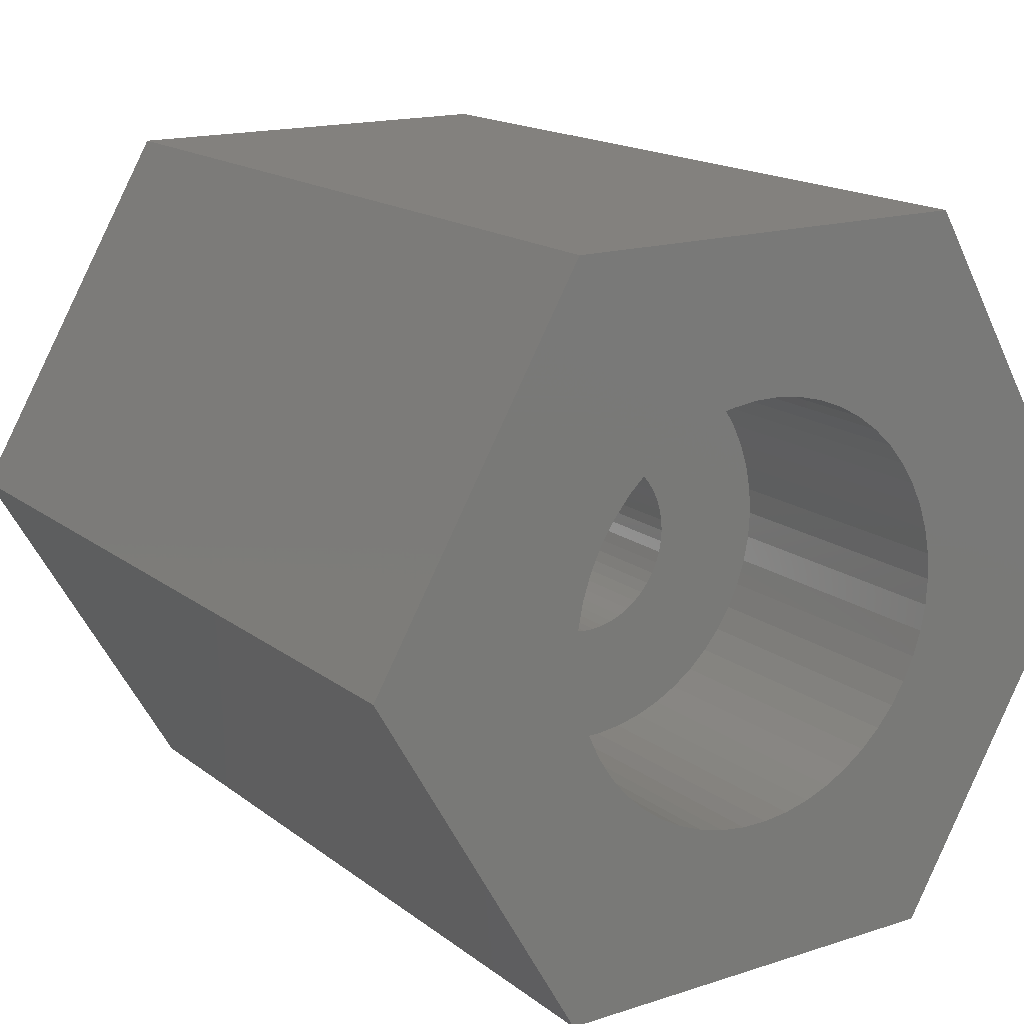
<metadata>
{"format":"stl","ext":"stl","renderer":"f3d","projection":"perspective","resolution":1024,"background":"white","views":[{"elev":16.3,"azim":-33.6,"up":"+Y"}]}
</metadata>
<code>
# stl→obj: 430 verts, 860 faces
v 5 0 10
v 2.5 4.33 0
v 2.5 4.33 10
v 5 0 0
v -5 0 0
v -2.5 4.33 10
v -2.5 4.33 0
v -5 0 10
v -2.44 0.06066 3
v -2.205 0 3
v -2.43 0.2248 3
v -2.444 0 3
v -2.44 -0.06066 3
v -2.43 -0.2248 3
v -2.425 -0.3063 3
v -2.62 -0.4149 3
v -2.413 -0.366 3
v -2.381 -0.5368 3
v -2.413 0.366 3
v -2.62 0.4149 3
v -2.381 0.5368 3
v -2.425 0.3063 3
v -2.097 -0.6814 3
v -2.272 -0.8997 3
v -2.242 -0.965 3
v -2.291 -0.8419 3
v -2.367 -0.6078 3
v -2.272 0.8997 3
v -2.097 0.6814 3
v -2.242 0.965 3
v -2.291 0.8419 3
v -2.367 0.6078 3
v -2.364 1.204 3
v -2.109 1.229 3
v -2.142 1.177 3
v -2.098 1.246 3
v -2.168 1.122 3
v -2.364 -1.204 3
v -2.109 -1.229 3
v -2.098 -1.246 3
v -2.168 -1.122 3
v -2.142 -1.177 3
v -1.977 1.437 3
v -1.784 1.296 3
v -1.834 1.61 3
v -1.784 -1.296 3
v -1.977 -1.437 3
v -1.834 -1.61 3
v -1.82 -1.626 3
v -1.876 -1.876 3
v -1.782 -1.673 3
v -1.737 -1.715 3
v -1.611 -1.834 3
v -1.737 1.715 3
v -1.876 1.876 3
v -1.611 1.834 3
v -1.782 1.673 3
v -1.82 1.626 3
v -1.296 -1.784 3
v -1.31 -2.064 3
v -1.246 -2.098 3
v -1.509 -1.919 3
v -1.558 -1.883 3
v -1.31 2.064 3
v -1.296 1.784 3
v -1.246 2.098 3
v -1.509 1.919 3
v -1.558 1.883 3
v -1.204 2.364 3
v -0.9841 2.234 3
v -1.041 2.211 3
v -0.9647 2.241 3
v -1.094 2.182 3
v -1.204 -2.364 3
v -0.9841 -2.234 3
v -0.9647 -2.241 3
v -1.041 -2.211 3
v -1.094 -2.182 3
v -0.6964 2.34 3
v -0.6814 2.097 3
v -0.537 2.38 3
v -0.7552 2.324 3
v -0.6814 -2.097 3
v -0.6964 -2.34 3
v -0.537 -2.38 3
v -0.7552 -2.324 3
v -0.458 2.401 3
v -0.4149 2.62 3
v -0.2251 2.43 3
v -0.4149 -2.62 3
v -0.458 -2.401 3
v -0.2251 -2.43 3
v 0.2138 2.432 3
v 0 2.205 3
v 0.2251 2.43 3
v 0.1535 2.439 3
v -0.1535 2.439 3
v -0.2138 2.432 3
v 0 -2.205 3
v 0.2138 -2.432 3
v 0.2251 -2.43 3
v 0.1535 -2.439 3
v -0.1535 -2.439 3
v -0.2138 -2.432 3
v 0.4149 -2.62 3
v 0.458 -2.401 3
v 0.537 -2.38 3
v 0.6814 -2.097 3
v 0.7552 -2.324 3
v 0.9647 -2.241 3
v 0.6964 -2.34 3
v 0.6814 2.097 3
v 0.7552 2.324 3
v 0.6964 2.34 3
v 0.9647 2.241 3
v 0.537 2.38 3
v 0.458 2.401 3
v 0.4149 2.62 3
v 1.094 2.182 3
v 1.204 2.364 3
v 1.246 2.098 3
v 1.041 2.211 3
v 0.9841 2.234 3
v 1.204 -2.364 3
v 1.094 -2.182 3
v 1.246 -2.098 3
v 1.041 -2.211 3
v 0.9841 -2.234 3
v 1.296 1.784 3
v 1.558 1.883 3
v 1.509 1.919 3
v 1.31 2.064 3
v 1.611 1.834 3
v 1.296 -1.784 3
v 1.558 -1.883 3
v 1.611 -1.834 3
v 1.509 -1.919 3
v 1.31 -2.064 3
v 1.876 -1.876 3
v 1.82 -1.626 3
v 1.834 -1.61 3
v 1.782 -1.673 3
v 1.737 -1.715 3
v 1.82 1.626 3
v 1.876 1.876 3
v 1.834 1.61 3
v 1.782 1.673 3
v 1.737 1.715 3
v 2.168 1.122 3
v 2.364 1.204 3
v 2.242 0.965 3
v 2.142 1.177 3
v 2.109 1.229 3
v 2.098 1.246 3
v 2.364 -1.204 3
v 2.168 -1.122 3
v 2.242 -0.965 3
v 2.142 -1.177 3
v 2.109 -1.229 3
v 2.098 -1.246 3
v 1.784 -1.296 3
v 1.977 -1.437 3
v 1.784 1.296 3
v 1.977 1.437 3
v 2.097 0.6814 3
v 2.367 0.6078 3
v 2.291 0.8419 3
v 2.272 0.8997 3
v 2.381 0.5368 3
v 2.097 -0.6814 3
v 2.367 -0.6078 3
v 2.381 -0.5368 3
v 2.291 -0.8419 3
v 2.272 -0.8997 3
v 2.425 0.3063 3
v 2.62 0.4149 3
v 2.43 0.2248 3
v 2.413 0.366 3
v 2.62 -0.4149 3
v 2.425 -0.3063 3
v 2.43 -0.2248 3
v 2.413 -0.366 3
v 2.205 0 3
v 2.444 0 3
v 2.44 0.06066 3
v 2.44 -0.06066 3
v -2.5 -4.33 0
v -2.5 -4.33 10
v -2.62 0.4149 0
v -2.364 1.204 0
v -2.097 0.6814 0
v -2.205 0 0
v -2.62 -0.4149 0
v -1.784 1.296 0
v -1.876 1.876 0
v 2.364 1.204 0
v 1.784 1.296 0
v 1.876 1.876 0
v 2.5 -4.33 0
v 1.876 -1.876 0
v 2.364 -1.204 0
v 1.204 -2.364 0
v 1.296 -1.784 0
v 0.4149 -2.62 0
v 0.6814 -2.097 0
v -0.4149 -2.62 0
v 0 -2.205 0
v -1.204 -2.364 0
v -0.6814 -2.097 0
v -1.876 -1.876 0
v -1.296 -1.784 0
v -2.364 -1.204 0
v 2.62 -0.4149 0
v 2.205 0 0
v 2.62 0.4149 0
v 2.097 -0.6814 0
v 2.097 0.6814 0
v 1.204 2.364 0
v 1.296 1.784 0
v 0.4149 2.62 0
v 0.6814 2.097 0
v -0.4149 2.62 0
v 0 2.205 0
v -1.204 2.364 0
v -0.6814 2.097 0
v -1.296 1.784 0
v 1.784 -1.296 0
v -1.784 -1.296 0
v -2.097 -0.6814 0
v 2.5 -4.33 10
v 1.1 0 4.4
v 1.091 0.1379 6.7
v 1.091 0.1379 4.4
v 1.1 0 6.7
v -1.1 0 6.7
v -1.091 0.1379 4.4
v -1.091 0.1379 6.7
v -1.1 0 4.4
v -0.06907 1.098 4.4
v 0.06907 1.098 6.7
v -0.06907 1.098 6.7
v 0.06907 1.098 4.4
v 0.06907 -1.098 4.4
v -0.06907 -1.098 6.7
v 0.06907 -1.098 6.7
v -0.06907 -1.098 4.4
v 0.7012 0.8476 4.4
v 0.8019 0.753 6.7
v 0.7012 0.8476 6.7
v 0.8019 0.753 4.4
v -0.8019 0.753 4.4
v -0.7012 0.8476 6.7
v -0.8019 0.753 6.7
v -0.7012 0.8476 4.4
v -0.4684 0.9953 4.4
v -0.3399 1.046 6.7
v -0.4684 0.9953 6.7
v -0.3399 1.046 4.4
v 1.023 0.4049 4.4
v 0.9639 0.5299 6.7
v 0.9639 0.5299 4.4
v 1.023 0.4049 6.7
v 0.8899 0.6466 6.7
v 0.8899 0.6466 4.4
v 0.3399 1.046 4.4
v 0.4684 0.9953 6.7
v 0.3399 1.046 6.7
v 0.4684 0.9953 4.4
v 0.2061 1.081 4.4
v 0.2061 1.081 6.7
v 0.5894 0.9288 4.4
v 0.5894 0.9288 6.7
v -0.9639 0.5299 6.7
v -0.8899 0.6466 4.4
v -0.8899 0.6466 6.7
v -0.9639 0.5299 4.4
v -1.065 0.2736 6.7
v -1.023 0.4049 4.4
v -1.023 0.4049 6.7
v -1.065 0.2736 4.4
v -0.5894 0.9288 4.4
v -0.5894 0.9288 6.7
v -0.2061 1.081 4.4
v -0.2061 1.081 6.7
v 0.2061 -1.081 4.4
v 0.2061 -1.081 6.7
v 1.065 0.2736 4.4
v 1.065 0.2736 6.7
v 2.5 0 6.7
v 2.48 0.3133 6.7
v 2.421 0.6217 6.7
v 2.48 -0.3133 6.7
v 2.324 0.9203 6.7
v 1.091 -0.1379 6.7
v 2.191 1.204 6.7
v 2.421 -0.6217 6.7
v 2.023 1.469 6.7
v 1.065 -0.2736 6.7
v 1.822 1.711 6.7
v 2.324 -0.9203 6.7
v 1.594 1.926 6.7
v 1.023 -0.4049 6.7
v 1.34 2.111 6.7
v 2.191 -1.204 6.7
v 0.9639 -0.5299 6.7
v 1.064 2.262 6.7
v 0.7725 2.378 6.7
v 0.4685 2.456 6.7
v 0.157 2.495 6.7
v -0.157 2.495 6.7
v -0.4685 2.456 6.7
v -0.7725 2.378 6.7
v -1.064 2.262 6.7
v -1.34 2.111 6.7
v -1.594 1.926 6.7
v -1.822 1.711 6.7
v -2.023 1.469 6.7
v -2.191 1.204 6.7
v 2.023 -1.469 6.7
v 0.8899 -0.6466 6.7
v 1.822 -1.711 6.7
v 0.8019 -0.753 6.7
v 1.594 -1.926 6.7
v 0.7012 -0.8476 6.7
v 1.34 -2.111 6.7
v 0.5894 -0.9288 6.7
v 1.064 -2.262 6.7
v 0.4684 -0.9953 6.7
v 0.7725 -2.378 6.7
v 0.3399 -1.046 6.7
v 0.4685 -2.456 6.7
v 0.157 -2.495 6.7
v -0.157 -2.495 6.7
v -0.2061 -1.081 6.7
v -0.4685 -2.456 6.7
v -0.3399 -1.046 6.7
v -0.7725 -2.378 6.7
v -0.4684 -0.9953 6.7
v -1.064 -2.262 6.7
v -0.5894 -0.9288 6.7
v -1.34 -2.111 6.7
v -0.7012 -0.8476 6.7
v -1.594 -1.926 6.7
v -0.8019 -0.753 6.7
v -1.822 -1.711 6.7
v -0.8899 -0.6466 6.7
v -2.023 -1.469 6.7
v -0.9639 -0.5299 6.7
v -2.191 -1.204 6.7
v -1.023 -0.4049 6.7
v -2.324 -0.9203 6.7
v -1.065 -0.2736 6.7
v -2.421 -0.6217 6.7
v -1.091 -0.1379 6.7
v -2.48 -0.3133 6.7
v -2.324 0.9203 6.7
v -2.421 0.6217 6.7
v -2.48 0.3133 6.7
v -2.5 0 6.7
v 1.091 -0.1379 4.4
v 1.023 -0.4049 4.4
v 1.065 -0.2736 4.4
v -0.3399 -1.046 4.4
v -0.4684 -0.9953 4.4
v 0.7012 -0.8476 4.4
v 0.5894 -0.9288 4.4
v 0.4684 -0.9953 4.4
v 0.3399 -1.046 4.4
v -0.8899 -0.6466 4.4
v -0.8019 -0.753 4.4
v -1.065 -0.2736 4.4
v -1.023 -0.4049 4.4
v 0.8019 -0.753 4.4
v 0.9639 -0.5299 4.4
v 0.8899 -0.6466 4.4
v -0.2061 -1.081 4.4
v -0.5894 -0.9288 4.4
v -0.7012 -0.8476 4.4
v -0.9639 -0.5299 4.4
v -1.091 -0.1379 4.4
v 2.48 0.3133 10
v 2.5 0 10
v -2.5 0 10
v -2.48 0.3133 10
v 0.157 2.495 10
v -0.157 2.495 10
v -0.157 -2.495 10
v 0.157 -2.495 10
v 1.822 1.711 10
v 1.594 1.926 10
v -1.594 1.926 10
v -1.822 1.711 10
v -0.7725 2.378 10
v -1.064 2.262 10
v 2.191 1.204 10
v 2.324 0.9203 10
v 1.064 2.262 10
v 0.7725 2.378 10
v 0.4685 2.456 10
v 1.34 2.111 10
v -2.324 0.9203 10
v -2.191 1.204 10
v -0.4685 2.456 10
v 2.48 -0.3133 10
v 2.421 -0.6217 10
v 0.4685 -2.456 10
v 2.421 0.6217 10
v 2.023 1.469 10
v -2.023 1.469 10
v -2.421 0.6217 10
v -1.34 2.111 10
v 2.324 -0.9203 10
v 2.191 -1.204 10
v -1.822 -1.711 10
v -1.594 -1.926 10
v -2.191 -1.204 10
v -2.324 -0.9203 10
v -2.023 -1.469 10
v 1.064 -2.262 10
v 1.34 -2.111 10
v -2.421 -0.6217 10
v -2.48 -0.3133 10
v 1.594 -1.926 10
v 1.822 -1.711 10
v 0.7725 -2.378 10
v 2.023 -1.469 10
v -1.064 -2.262 10
v -0.7725 -2.378 10
v -0.4685 -2.456 10
v -1.34 -2.111 10
f 1 2 3
f 2 1 4
f 5 6 7
f 6 5 8
f 2 6 3
f 6 2 7
f 9 10 11
f 12 10 9
f 10 13 14
f 10 12 13
f 15 16 14
f 17 16 15
f 16 17 18
f 19 20 21
f 22 20 19
f 20 22 11
f 23 24 25
f 23 26 24
f 23 27 26
f 27 23 18
f 28 29 30
f 31 29 28
f 32 29 31
f 29 32 21
f 33 34 35
f 34 33 36
f 37 33 35
f 33 37 30
f 38 39 40
f 41 38 25
f 42 38 41
f 39 38 42
f 43 44 45
f 44 43 36
f 46 47 48
f 47 46 40
f 49 50 48
f 51 50 49
f 52 50 51
f 50 52 53
f 54 55 56
f 57 55 54
f 58 55 57
f 55 58 45
f 59 60 61
f 59 62 60
f 59 63 62
f 63 59 53
f 64 65 66
f 67 65 64
f 68 65 67
f 65 68 56
f 69 70 71
f 70 69 72
f 73 69 71
f 69 73 66
f 74 75 76
f 75 74 77
f 74 78 77
f 78 74 61
f 79 80 81
f 82 80 79
f 80 82 72
f 83 84 85
f 83 86 84
f 86 83 76
f 87 88 89
f 88 87 81
f 90 91 92
f 91 90 85
f 93 94 95
f 96 94 93
f 97 94 96
f 98 94 97
f 94 98 89
f 99 100 101
f 99 102 100
f 99 103 102
f 99 104 103
f 104 99 92
f 105 106 107
f 106 105 101
f 108 109 110
f 109 108 111
f 111 108 107
f 112 113 114
f 113 112 115
f 112 114 116
f 117 118 116
f 118 117 95
f 119 120 121
f 122 120 119
f 123 120 122
f 120 123 115
f 124 125 126
f 124 127 125
f 124 128 127
f 128 124 110
f 129 130 131
f 129 131 132
f 130 129 133
f 129 132 121
f 134 135 136
f 135 134 137
f 137 134 138
f 138 134 126
f 139 140 141
f 139 142 140
f 139 143 142
f 143 139 136
f 144 145 146
f 147 145 144
f 148 145 147
f 145 148 133
f 149 150 151
f 152 150 149
f 153 150 152
f 150 153 154
f 155 156 157
f 155 158 156
f 155 159 158
f 159 155 160
f 161 162 160
f 162 161 141
f 163 164 146
f 164 163 154
f 165 166 167
f 165 167 168
f 165 168 151
f 166 165 169
f 170 171 172
f 171 170 173
f 173 170 174
f 174 170 157
f 175 176 177
f 178 176 175
f 176 178 169
f 179 180 181
f 179 182 180
f 182 179 172
f 183 184 185
f 183 185 177
f 184 183 186
f 186 183 181
f 187 8 5
f 8 187 188
f 189 190 191
f 5 190 189
f 190 5 7
f 192 193 189
f 194 190 195
f 196 197 198
f 199 200 201
f 202 200 199
f 200 202 203
f 204 202 199
f 202 204 205
f 204 206 207
f 199 206 204
f 206 208 209
f 187 206 199
f 208 210 211
f 210 187 212
f 208 187 210
f 206 187 208
f 213 214 215
f 201 4 199
f 4 201 213
f 213 201 216
f 215 4 213
f 196 4 215
f 4 196 2
f 196 215 217
f 198 2 196
f 218 198 219
f 198 218 2
f 220 218 221
f 218 220 2
f 222 220 223
f 222 2 220
f 224 222 225
f 7 222 224
f 195 224 226
f 222 7 2
f 195 7 224
f 7 195 190
f 201 200 227
f 228 210 212
f 212 193 229
f 5 212 187
f 193 5 189
f 212 5 193
f 187 230 188
f 230 187 199
f 230 4 1
f 4 230 199
f 231 232 233
f 232 231 234
f 235 236 237
f 236 235 238
f 239 240 241
f 240 239 242
f 243 244 245
f 244 243 246
f 247 248 249
f 248 247 250
f 251 252 253
f 252 251 254
f 255 256 257
f 256 255 258
f 259 260 261
f 260 259 262
f 261 263 264
f 263 261 260
f 265 266 267
f 266 265 268
f 269 267 270
f 267 269 265
f 271 249 272
f 249 271 247
f 273 274 275
f 274 273 276
f 275 251 253
f 251 275 274
f 277 278 279
f 278 277 280
f 281 257 282
f 257 281 255
f 283 241 284
f 241 283 239
f 285 245 286
f 245 285 243
f 287 262 259
f 262 287 288
f 233 288 287
f 288 233 232
f 264 248 250
f 248 264 263
f 242 270 240
f 270 242 269
f 268 272 266
f 272 268 271
f 279 276 273
f 276 279 278
f 237 280 277
f 280 237 236
f 234 289 290
f 232 290 291
f 289 234 292
f 288 291 293
f 294 292 234
f 262 293 295
f 292 294 296
f 260 295 297
f 298 296 294
f 263 297 299
f 296 298 300
f 248 299 301
f 302 300 298
f 249 301 303
f 300 302 304
f 305 304 302
f 290 232 234
f 291 288 232
f 272 303 306
f 293 262 288
f 295 260 262
f 297 263 260
f 299 248 263
f 266 306 307
f 301 249 248
f 303 272 249
f 267 307 308
f 306 266 272
f 307 267 266
f 308 270 267
f 309 270 308
f 309 240 270
f 309 241 240
f 310 241 309
f 310 284 241
f 311 284 310
f 284 311 256
f 312 256 311
f 256 312 257
f 313 257 312
f 257 313 282
f 314 282 313
f 282 314 252
f 315 252 314
f 252 315 253
f 316 253 315
f 253 316 275
f 317 275 316
f 275 317 273
f 318 273 317
f 304 305 319
f 320 319 305
f 319 320 321
f 322 321 320
f 321 322 323
f 324 323 322
f 323 324 325
f 326 325 324
f 325 326 327
f 328 327 326
f 327 328 329
f 330 329 328
f 329 330 331
f 286 331 330
f 286 332 331
f 245 332 286
f 244 332 245
f 244 333 332
f 334 333 244
f 335 334 336
f 337 336 338
f 334 335 333
f 339 338 340
f 341 340 342
f 336 337 335
f 343 342 344
f 345 344 346
f 347 346 348
f 349 348 350
f 338 339 337
f 351 350 352
f 353 352 354
f 355 354 235
f 273 318 279
f 340 341 339
f 356 279 318
f 342 343 341
f 279 356 277
f 344 345 343
f 357 277 356
f 346 347 345
f 277 357 237
f 348 349 347
f 358 237 357
f 350 351 349
f 237 358 235
f 352 353 351
f 359 235 358
f 354 355 353
f 235 359 355
f 360 234 231
f 234 360 294
f 361 298 362
f 298 361 302
f 363 338 336
f 338 363 364
f 365 326 324
f 326 365 366
f 367 330 328
f 330 367 368
f 254 282 252
f 282 254 281
f 258 284 256
f 284 258 283
f 362 294 360
f 294 362 298
f 344 369 346
f 369 344 370
f 350 371 352
f 371 350 372
f 373 324 322
f 324 373 365
f 366 328 326
f 328 366 367
f 368 286 330
f 286 368 285
f 374 302 361
f 302 374 305
f 375 305 374
f 305 375 320
f 246 334 244
f 334 246 376
f 364 340 338
f 340 364 377
f 376 336 334
f 336 376 363
f 378 344 342
f 344 378 370
f 348 372 350
f 372 348 379
f 352 380 354
f 380 352 371
f 354 238 235
f 238 354 380
f 373 320 375
f 320 373 322
f 377 342 340
f 342 377 378
f 346 379 348
f 379 346 369
f 289 381 290
f 381 289 382
f 383 358 384
f 358 383 359
f 310 385 386
f 385 310 309
f 332 387 388
f 387 332 333
f 301 389 390
f 389 301 299
f 316 391 392
f 391 316 315
f 313 393 394
f 393 313 312
f 293 395 295
f 395 293 396
f 307 397 398
f 397 307 306
f 308 398 399
f 398 308 307
f 306 400 397
f 400 306 303
f 401 318 402
f 318 401 356
f 311 386 403
f 386 311 310
f 296 404 292
f 404 296 405
f 331 388 406
f 388 331 332
f 291 396 293
f 396 291 407
f 290 407 291
f 407 290 381
f 297 389 299
f 389 297 408
f 295 408 297
f 408 295 395
f 309 399 385
f 399 309 308
f 303 390 400
f 390 303 301
f 402 317 409
f 317 402 318
f 409 316 392
f 316 409 317
f 410 356 401
f 356 410 357
f 384 357 410
f 357 384 358
f 314 394 411
f 394 314 313
f 315 411 391
f 411 315 314
f 312 403 393
f 403 312 311
f 292 382 289
f 382 292 404
f 304 412 300
f 412 304 413
f 343 414 415
f 414 343 345
f 416 351 417
f 351 416 349
f 418 349 416
f 349 418 347
f 325 419 420
f 419 325 327
f 300 405 296
f 405 300 412
f 414 347 418
f 347 414 345
f 421 355 422
f 355 421 353
f 422 359 383
f 359 422 355
f 417 353 421
f 353 417 351
f 321 423 424
f 423 321 323
f 327 425 419
f 425 327 329
f 329 406 425
f 406 329 331
f 319 413 304
f 413 319 426
f 321 426 319
f 426 321 424
f 337 427 428
f 427 337 339
f 335 428 429
f 428 335 337
f 323 420 423
f 420 323 325
f 333 429 387
f 429 333 335
f 339 430 427
f 430 339 341
f 341 415 430
f 415 341 343
f 231 185 184
f 185 231 233
f 177 233 175
f 233 177 185
f 238 13 12
f 13 238 380
f 287 169 178
f 169 287 166
f 167 166 287
f 102 246 243
f 246 102 103
f 97 283 98
f 283 97 239
f 371 15 380
f 15 371 17
f 52 370 378
f 370 52 51
f 136 365 143
f 365 136 135
f 171 173 362
f 133 247 130
f 247 133 148
f 58 251 274
f 251 58 57
f 79 258 82
f 258 79 283
f 247 131 130
f 131 247 271
f 371 18 17
f 18 371 27
f 107 285 111
f 285 107 106
f 102 285 100
f 285 102 243
f 374 156 158
f 156 374 361
f 180 362 360
f 362 180 182
f 274 36 43
f 36 274 34
f 251 54 254
f 54 251 57
f 258 72 82
f 72 258 70
f 261 153 152
f 153 261 264
f 264 154 153
f 154 264 164
f 250 148 147
f 148 250 247
f 114 265 269
f 265 114 113
f 371 26 27
f 380 14 13
f 14 380 15
f 92 376 104
f 376 92 91
f 40 369 47
f 369 40 39
f 25 372 41
f 372 25 24
f 101 285 106
f 285 101 100
f 137 138 366
f 367 125 127
f 125 367 366
f 111 368 109
f 368 111 285
f 373 140 142
f 140 373 375
f 143 373 142
f 373 143 365
f 375 141 140
f 141 375 162
f 375 160 162
f 160 375 159
f 361 173 174
f 173 361 362
f 361 157 156
f 157 361 174
f 172 362 182
f 362 172 171
f 37 276 278
f 276 37 35
f 236 11 22
f 11 236 9
f 64 281 67
f 278 30 37
f 30 278 28
f 276 34 274
f 34 276 35
f 274 45 58
f 45 274 43
f 254 67 281
f 67 254 68
f 254 56 68
f 56 254 54
f 255 70 258
f 70 255 71
f 81 283 79
f 283 81 87
f 89 283 87
f 283 89 98
f 175 287 178
f 287 175 233
f 259 151 168
f 151 259 149
f 259 167 287
f 167 259 168
f 261 149 259
f 149 261 152
f 264 146 164
f 146 264 144
f 97 242 239
f 242 97 96
f 121 271 119
f 271 121 132
f 132 131 271
f 103 376 246
f 376 103 104
f 85 376 91
f 376 85 84
f 61 377 78
f 377 61 60
f 76 363 86
f 363 76 75
f 53 378 63
f 378 53 52
f 26 372 24
f 372 26 371
f 48 369 49
f 369 48 47
f 39 379 369
f 379 39 42
f 41 379 42
f 379 41 372
f 137 365 135
f 365 137 366
f 368 110 109
f 110 368 128
f 128 367 127
f 367 128 368
f 159 374 158
f 374 159 375
f 181 360 186
f 360 181 180
f 186 231 184
f 231 186 360
f 238 9 236
f 9 238 12
f 31 278 280
f 278 31 28
f 31 280 32
f 73 255 281
f 255 73 71
f 281 66 73
f 66 281 64
f 250 144 264
f 144 250 147
f 265 115 123
f 115 265 113
f 62 378 377
f 378 62 63
f 377 60 62
f 84 363 376
f 363 84 86
f 78 364 77
f 364 78 377
f 75 364 363
f 364 75 77
f 49 370 51
f 370 49 369
f 126 366 138
f 366 126 125
f 280 21 32
f 21 280 19
f 280 22 19
f 22 280 236
f 95 269 93
f 269 95 117
f 116 269 117
f 269 116 114
f 268 119 271
f 119 268 122
f 268 123 122
f 123 268 265
f 96 269 242
f 269 96 93
f 1 381 382
f 1 407 381
f 1 396 407
f 1 395 396
f 3 408 395
f 3 389 408
f 3 390 389
f 3 400 390
f 3 397 400
f 3 398 397
f 3 399 398
f 3 385 399
f 3 386 385
f 6 386 3
f 386 6 403
f 403 6 393
f 393 6 394
f 394 6 411
f 6 391 411
f 6 392 391
f 6 409 392
f 6 402 409
f 8 402 6
f 402 8 401
f 401 8 410
f 410 8 384
f 416 8 188
f 384 8 383
f 395 1 3
f 404 1 382
f 405 1 404
f 412 1 405
f 413 1 412
f 1 413 230
f 426 230 413
f 424 230 426
f 423 230 424
f 420 230 423
f 419 230 420
f 425 230 419
f 406 230 425
f 388 230 406
f 387 230 388
f 188 387 429
f 188 429 428
f 188 428 427
f 188 427 430
f 387 188 230
f 415 188 430
f 414 188 415
f 418 188 414
f 416 188 418
f 8 416 417
f 8 417 421
f 8 421 422
f 8 422 383
f 207 92 99
f 206 92 207
f 92 206 90
f 85 209 83
f 206 85 90
f 85 206 209
f 209 76 83
f 208 76 209
f 76 208 74
f 61 211 59
f 208 61 74
f 61 208 211
f 211 53 59
f 210 53 211
f 53 210 50
f 48 228 46
f 210 48 50
f 48 210 228
f 228 40 46
f 212 40 228
f 40 212 38
f 25 229 23
f 212 25 38
f 25 212 229
f 229 18 23
f 193 18 229
f 18 193 16
f 193 14 16
f 192 14 193
f 14 192 10
f 192 11 10
f 189 11 192
f 11 189 20
f 189 21 20
f 191 21 189
f 21 191 29
f 30 190 33
f 191 30 29
f 30 191 190
f 190 36 33
f 194 36 190
f 36 194 44
f 45 195 55
f 194 45 44
f 45 194 195
f 195 56 55
f 226 56 195
f 56 226 65
f 66 224 69
f 226 66 65
f 66 226 224
f 224 72 69
f 225 72 224
f 72 225 80
f 81 222 88
f 225 81 80
f 81 225 222
f 222 89 88
f 223 89 222
f 89 223 94
f 95 220 118
f 223 95 94
f 95 223 220
f 220 116 118
f 221 116 220
f 116 221 112
f 221 115 112
f 218 115 221
f 115 218 120
f 218 121 120
f 219 121 218
f 121 219 129
f 219 133 129
f 198 133 219
f 133 198 145
f 198 146 145
f 197 146 198
f 146 197 163
f 197 154 163
f 196 154 197
f 154 196 150
f 196 151 150
f 217 151 196
f 151 217 165
f 217 169 165
f 215 169 217
f 169 215 176
f 215 177 176
f 214 177 215
f 177 214 183
f 214 181 183
f 213 181 214
f 181 213 179
f 213 172 179
f 216 172 213
f 172 216 170
f 216 157 170
f 201 157 216
f 157 201 155
f 201 160 155
f 227 160 201
f 160 227 161
f 227 141 161
f 200 141 227
f 141 200 139
f 200 136 139
f 203 136 200
f 136 203 134
f 203 126 134
f 202 126 203
f 126 202 124
f 202 110 124
f 205 110 202
f 110 205 108
f 205 107 108
f 204 107 205
f 107 204 105
f 101 207 99
f 204 101 105
f 101 204 207

</code>
